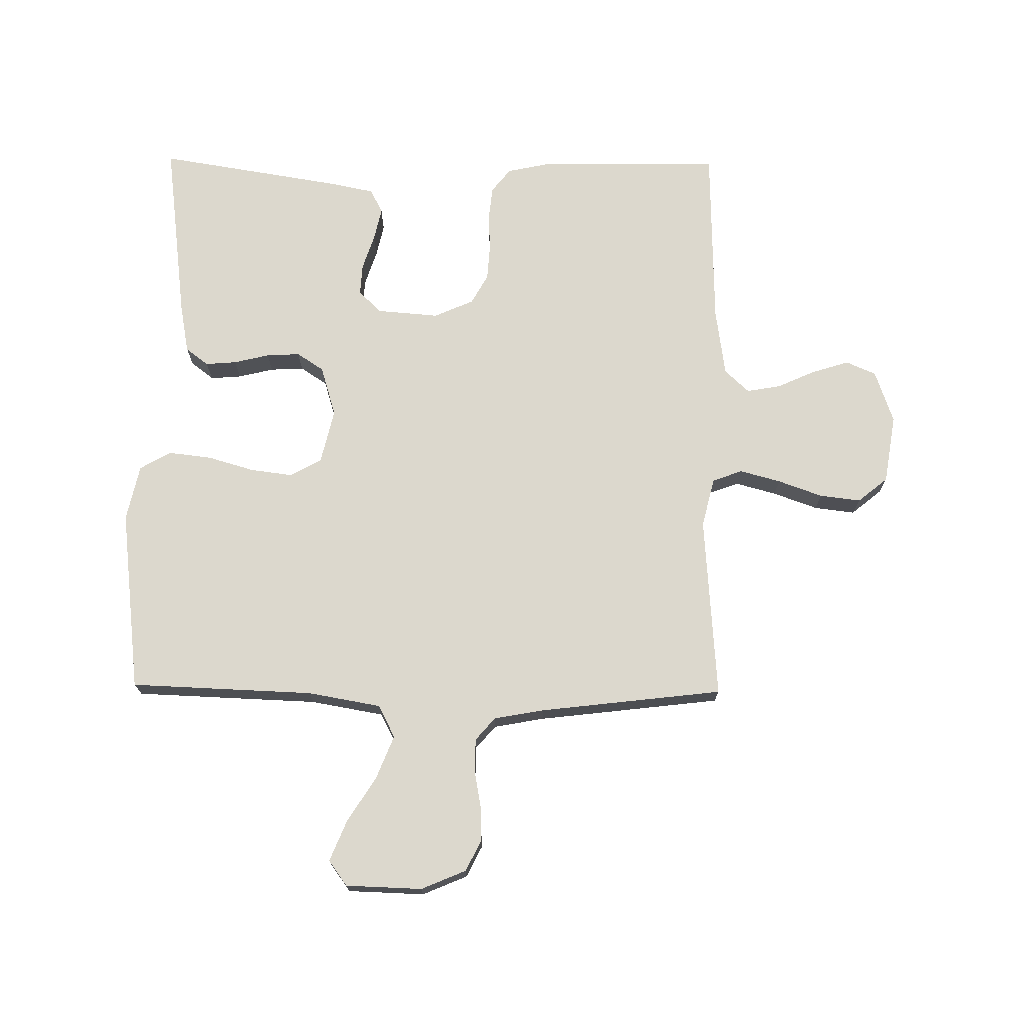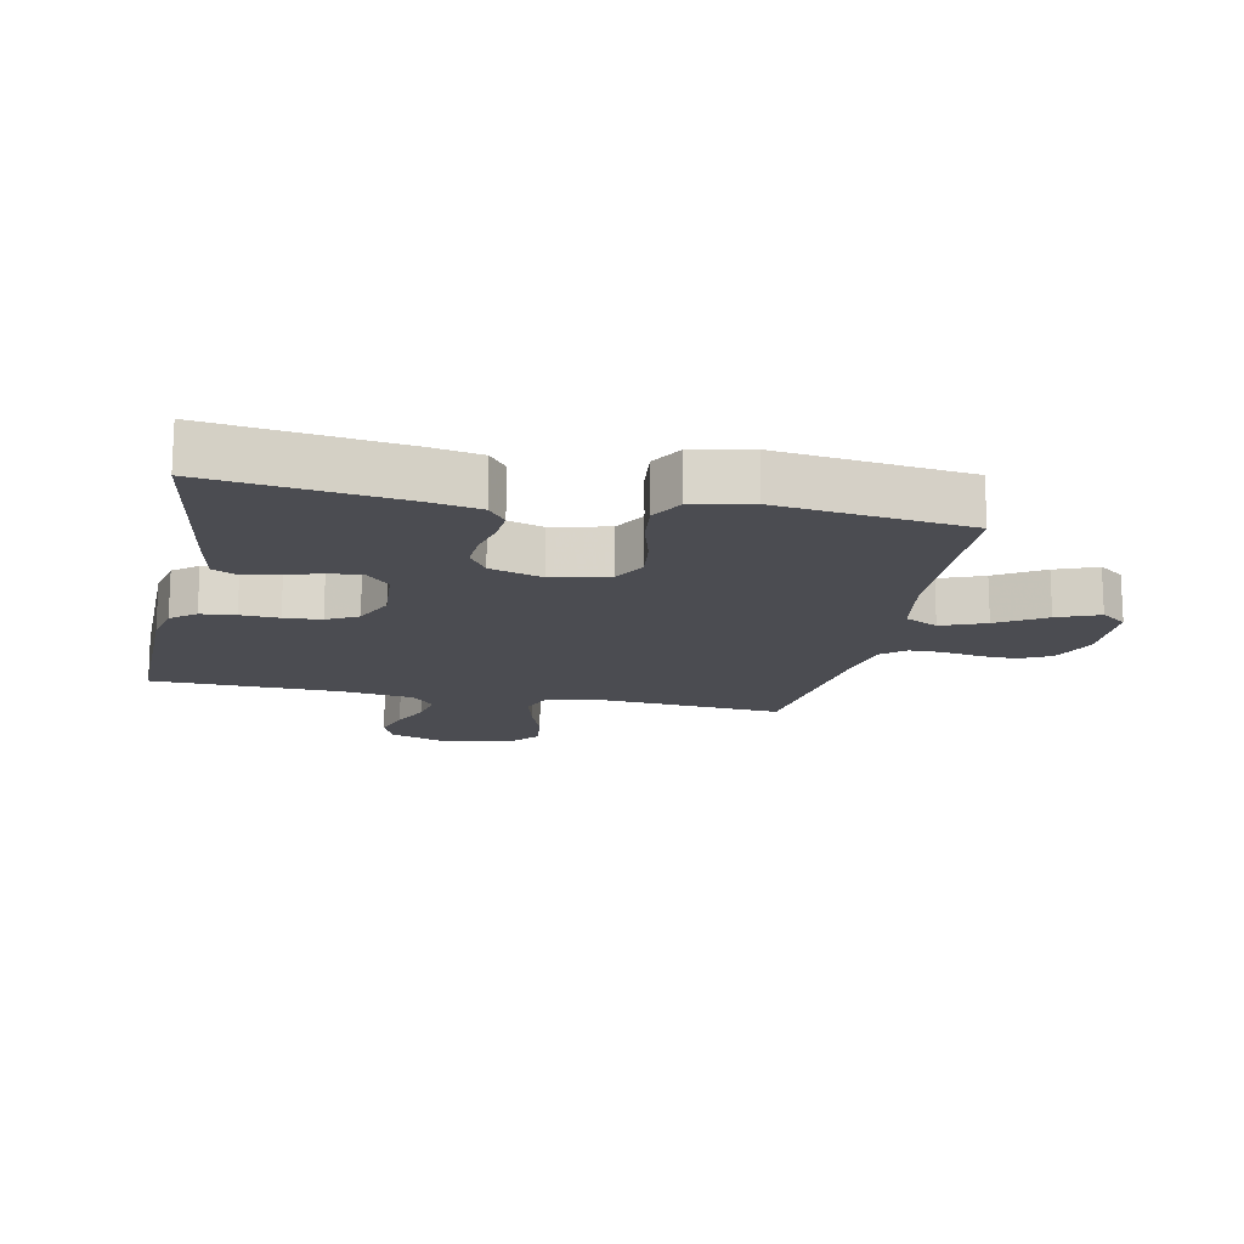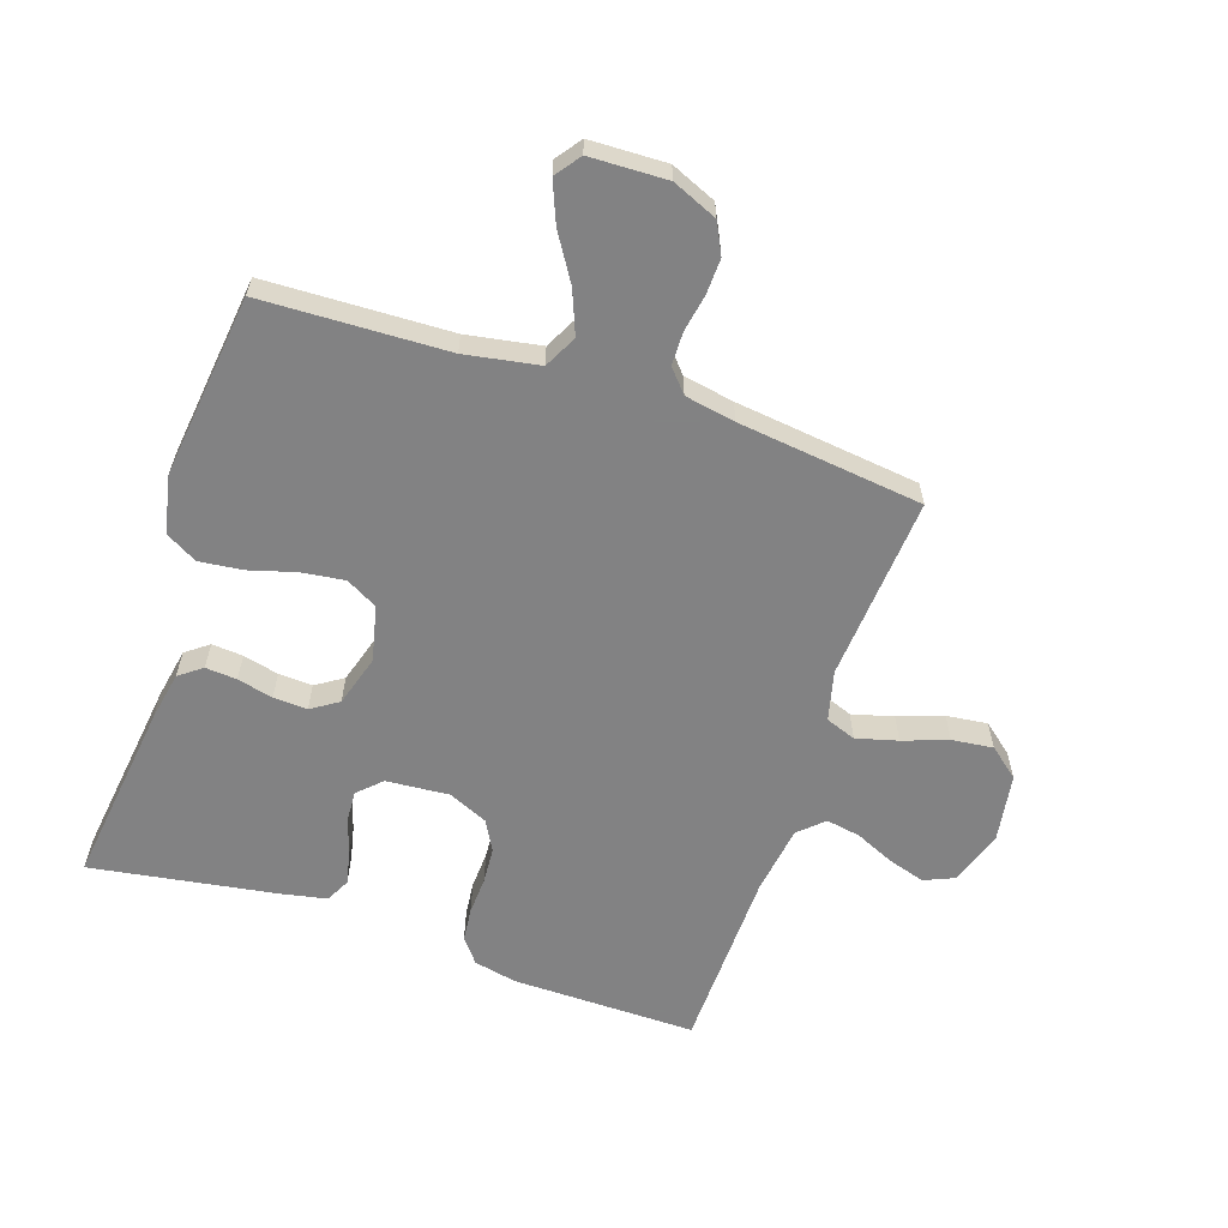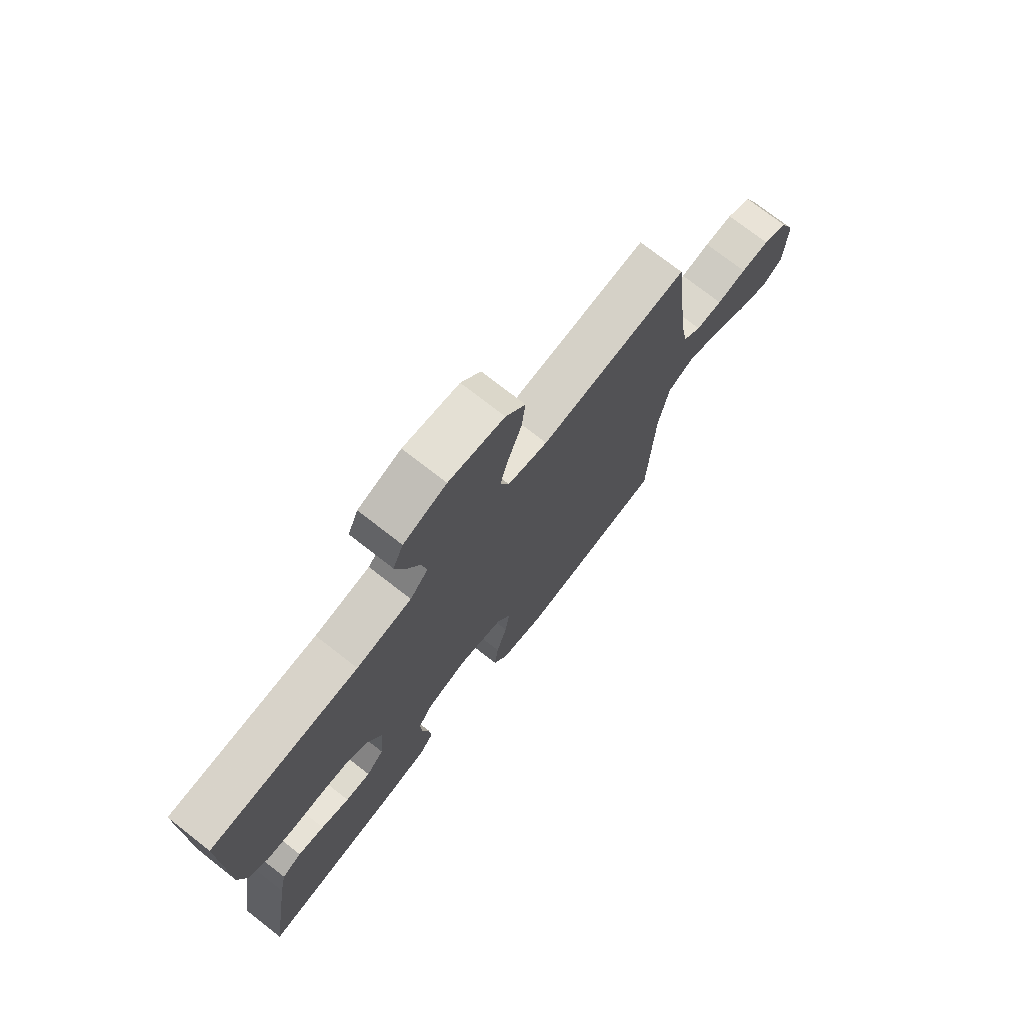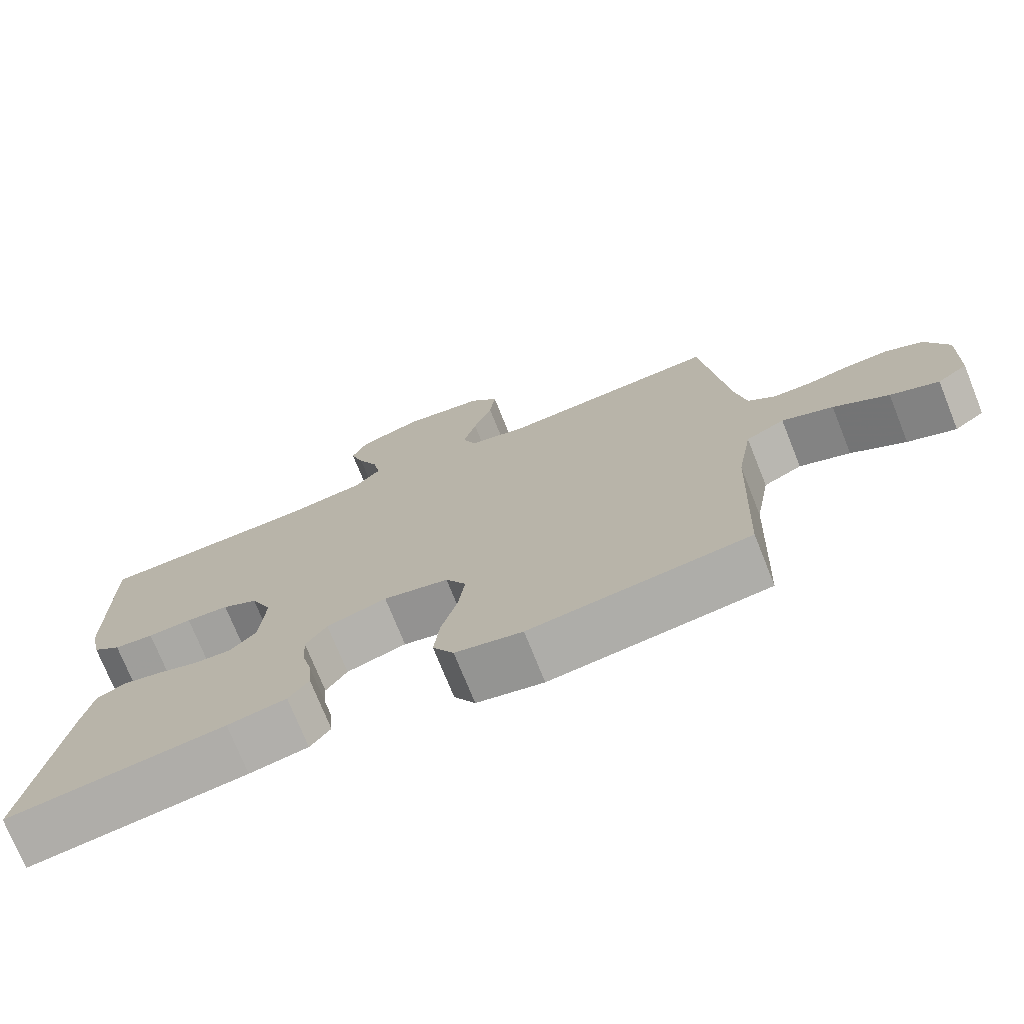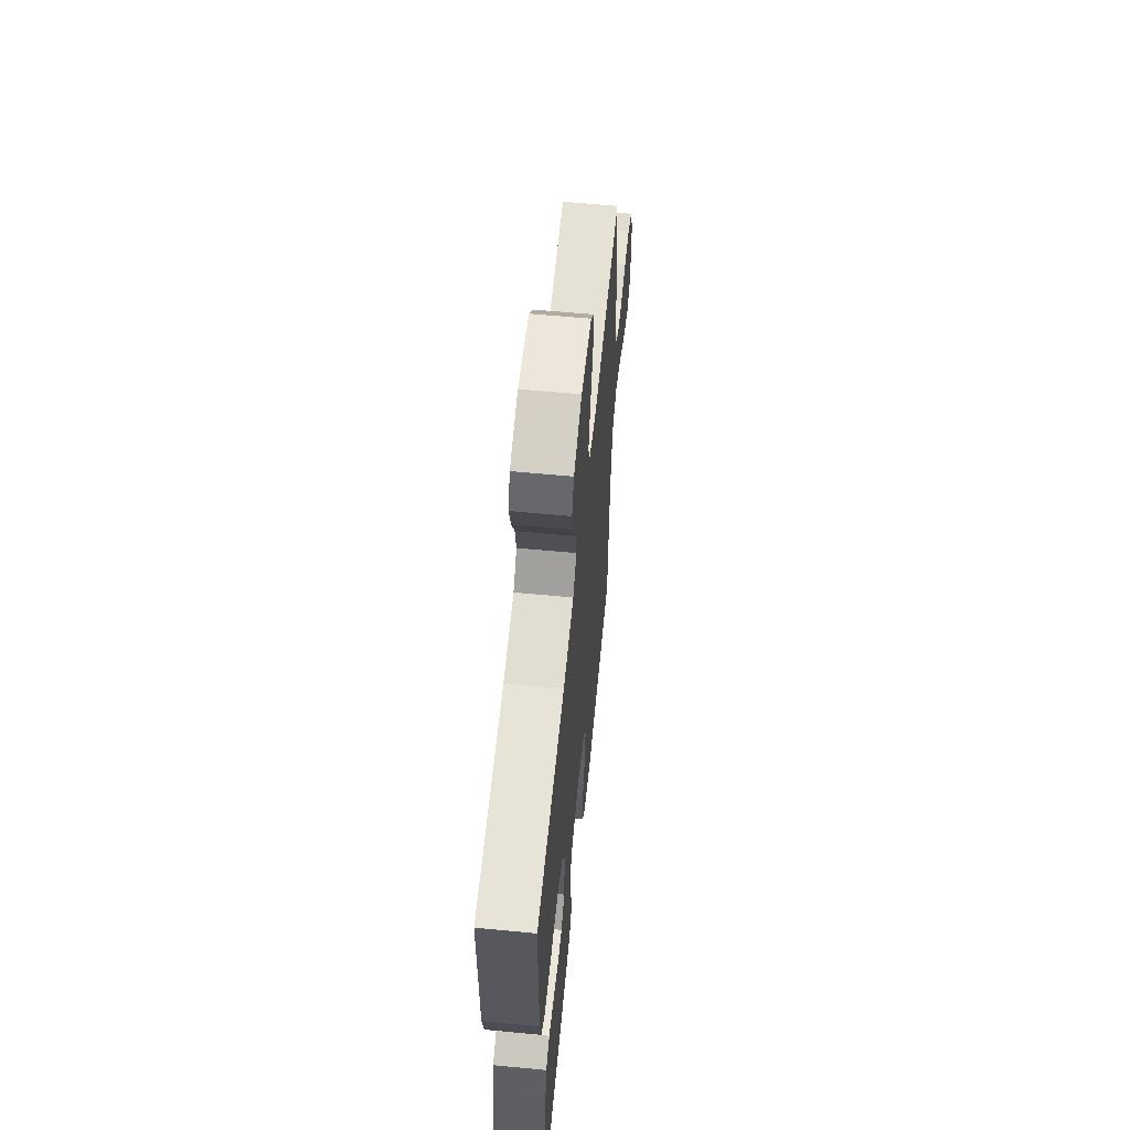
<metadata>
{"format":"obj","ext":"obj","renderer":"f3d","projection":"perspective","resolution":1024,"background":"white","views":[{"elev":72.4,"azim":-89.3,"up":"+Y"},{"elev":-15.5,"azim":168.2,"up":"+Y"},{"elev":-60.9,"azim":-108.6,"up":"+Y"},{"elev":74.2,"azim":128.0,"up":"+Z"},{"elev":-74.1,"azim":-158.2,"up":"+Z"},{"elev":60.3,"azim":95.6,"up":"+Z"}]}
</metadata>
<code>
v -0.5 0.07 -0.5
v -0.511 0.07 -0.2
v -0.532 0.07 -0.08
v -0.585 0.07 -0.053
v -0.655 0.07 -0.081
v -0.73 0.07 -0.128
v -0.796 0.07 -0.155
v -0.837 0.07 -0.125
v -0.841 0.07 0
v -0.81 0.07 0.073
v -0.76 0.07 0.098
v -0.702 0.07 0.096
v -0.642 0.07 0.085
v -0.588 0.07 0.086
v -0.551 0.07 0.118
v -0.536 0.07 0.2
v -0.5 0.07 0.5
v -0.2 0.07 0.478
v -0.119 0.07 0.498
v -0.101 0.07 0.547
v -0.119 0.07 0.614
v -0.145 0.07 0.687
v -0.153 0.07 0.754
v -0.113 0.07 0.803
v 0 0.07 0.821
v 0.087 0.07 0.791
v 0.108 0.07 0.742
v 0.089 0.07 0.681
v 0.061 0.07 0.619
v 0.051 0.07 0.563
v 0.088 0.07 0.523
v 0.2 0.07 0.507
v 0.5 0.07 0.5
v 0.497 0.07 0.2
v 0.482 0.07 0.13
v 0.443 0.07 0.099
v 0.388 0.07 0.093
v 0.327 0.07 0.096
v 0.268 0.07 0.092
v 0.219 0.07 0.065
v 0.19 0.07 0
v 0.198 0.07 -0.102
v 0.234 0.07 -0.139
v 0.285 0.07 -0.136
v 0.343 0.07 -0.117
v 0.397 0.07 -0.105
v 0.437 0.07 -0.125
v 0.452 0.07 -0.2
v 0.5 0.07 -0.5
v 0.2 0.07 -0.462
v 0.119 0.07 -0.447
v 0.091 0.07 -0.41
v 0.095 0.07 -0.359
v 0.109 0.07 -0.301
v 0.112 0.07 -0.246
v 0.083 0.07 -0.202
v 0 0.07 -0.177
v -0.09 0.07 -0.198
v -0.118 0.07 -0.249
v -0.109 0.07 -0.319
v -0.087 0.07 -0.395
v -0.079 0.07 -0.465
v -0.108 0.07 -0.516
v -0.2 0.07 -0.536
v -0.5 0 -0.5
v -0.511 0 -0.2
v -0.532 0 -0.08
v -0.585 0 -0.053
v -0.655 0 -0.081
v -0.73 0 -0.128
v -0.796 0 -0.155
v -0.837 0 -0.125
v -0.841 0 0
v -0.81 0 0.073
v -0.76 0 0.098
v -0.702 0 0.096
v -0.642 0 0.085
v -0.588 0 0.086
v -0.551 0 0.118
v -0.536 0 0.2
v -0.5 0 0.5
v -0.2 0 0.478
v -0.119 0 0.498
v -0.101 0 0.547
v -0.119 0 0.614
v -0.145 0 0.687
v -0.153 0 0.754
v -0.113 0 0.803
v 0 0 0.821
v 0.087 0 0.791
v 0.108 0 0.742
v 0.089 0 0.681
v 0.061 0 0.619
v 0.051 0 0.563
v 0.088 0 0.523
v 0.2 0 0.507
v 0.5 0 0.5
v 0.497 0 0.2
v 0.482 0 0.13
v 0.443 0 0.099
v 0.388 0 0.093
v 0.327 0 0.096
v 0.268 0 0.092
v 0.219 0 0.065
v 0.19 0 0
v 0.198 0 -0.102
v 0.234 0 -0.139
v 0.285 0 -0.136
v 0.343 0 -0.117
v 0.397 0 -0.105
v 0.437 0 -0.125
v 0.452 0 -0.2
v 0.5 0 -0.5
v 0.2 0 -0.462
v 0.119 0 -0.447
v 0.091 0 -0.41
v 0.095 0 -0.359
v 0.109 0 -0.301
v 0.112 0 -0.246
v 0.083 0 -0.202
v 0 0 -0.177
v -0.09 0 -0.198
v -0.118 0 -0.249
v -0.109 0 -0.319
v -0.087 0 -0.395
v -0.079 0 -0.465
v -0.108 0 -0.516
v -0.2 0 -0.536
f 64 1 2
f 63 64 2
f 62 63 2
f 61 62 2
f 60 61 2
f 59 60 2 3
f 58 59 3 4
f 57 58 4
f 52 53 54
f 51 52 54
f 50 51 54
f 49 50 54
f 48 49 54
f 47 48 54
f 46 47 54
f 45 46 54
f 44 45 54
f 43 44 54 55
f 42 43 55 56
f 36 37 38
f 35 36 38
f 34 35 38
f 33 34 38
f 32 33 38
f 31 32 38 39
f 30 31 39 40
f 27 28 29
f 26 27 29
f 25 26 29
f 24 25 29
f 23 24 29
f 22 23 29
f 21 22 29
f 20 21 29 30
f 30 40 41
f 20 30 41
f 19 20 41
f 16 17 18
f 42 56 57
f 41 42 57
f 19 41 57
f 18 19 57
f 16 18 57
f 15 16 57
f 11 12 13
f 10 11 13
f 9 10 13
f 8 9 13
f 7 8 13
f 6 7 13
f 5 6 13
f 14 15 57 4
f 4 5 13 14
f 66 65 128
f 66 128 127
f 66 127 126
f 66 126 125
f 66 125 124
f 67 66 124 123
f 68 67 123 122
f 68 122 121
f 118 117 116
f 118 116 115
f 118 115 114
f 118 114 113
f 118 113 112
f 118 112 111
f 118 111 110
f 118 110 109
f 118 109 108
f 119 118 108 107
f 120 119 107 106
f 102 101 100
f 102 100 99
f 102 99 98
f 102 98 97
f 102 97 96
f 103 102 96 95
f 104 103 95 94
f 93 92 91
f 93 91 90
f 93 90 89
f 93 89 88
f 93 88 87
f 93 87 86
f 93 86 85
f 94 93 85 84
f 105 104 94
f 105 94 84
f 105 84 83
f 82 81 80
f 121 120 106
f 121 106 105
f 121 105 83
f 121 83 82
f 121 82 80
f 121 80 79
f 77 76 75
f 77 75 74
f 77 74 73
f 77 73 72
f 77 72 71
f 77 71 70
f 77 70 69
f 68 121 79 78
f 78 77 69 68
f 1 65 66 2
f 2 66 67 3
f 3 67 68 4
f 4 68 69 5
f 5 69 70 6
f 6 70 71 7
f 7 71 72 8
f 8 72 73 9
f 9 73 74 10
f 10 74 75 11
f 11 75 76 12
f 12 76 77 13
f 13 77 78 14
f 14 78 79 15
f 15 79 80 16
f 16 80 81 17
f 17 81 82 18
f 18 82 83 19
f 19 83 84 20
f 20 84 85 21
f 21 85 86 22
f 22 86 87 23
f 23 87 88 24
f 24 88 89 25
f 25 89 90 26
f 26 90 91 27
f 27 91 92 28
f 28 92 93 29
f 29 93 94 30
f 30 94 95 31
f 31 95 96 32
f 32 96 97 33
f 33 97 98 34
f 34 98 99 35
f 35 99 100 36
f 36 100 101 37
f 37 101 102 38
f 38 102 103 39
f 39 103 104 40
f 40 104 105 41
f 41 105 106 42
f 42 106 107 43
f 43 107 108 44
f 44 108 109 45
f 45 109 110 46
f 46 110 111 47
f 47 111 112 48
f 48 112 113 49
f 49 113 114 50
f 50 114 115 51
f 51 115 116 52
f 52 116 117 53
f 53 117 118 54
f 54 118 119 55
f 55 119 120 56
f 56 120 121 57
f 57 121 122 58
f 58 122 123 59
f 59 123 124 60
f 60 124 125 61
f 61 125 126 62
f 62 126 127 63
f 63 127 128 64
f 64 128 65 1

</code>
